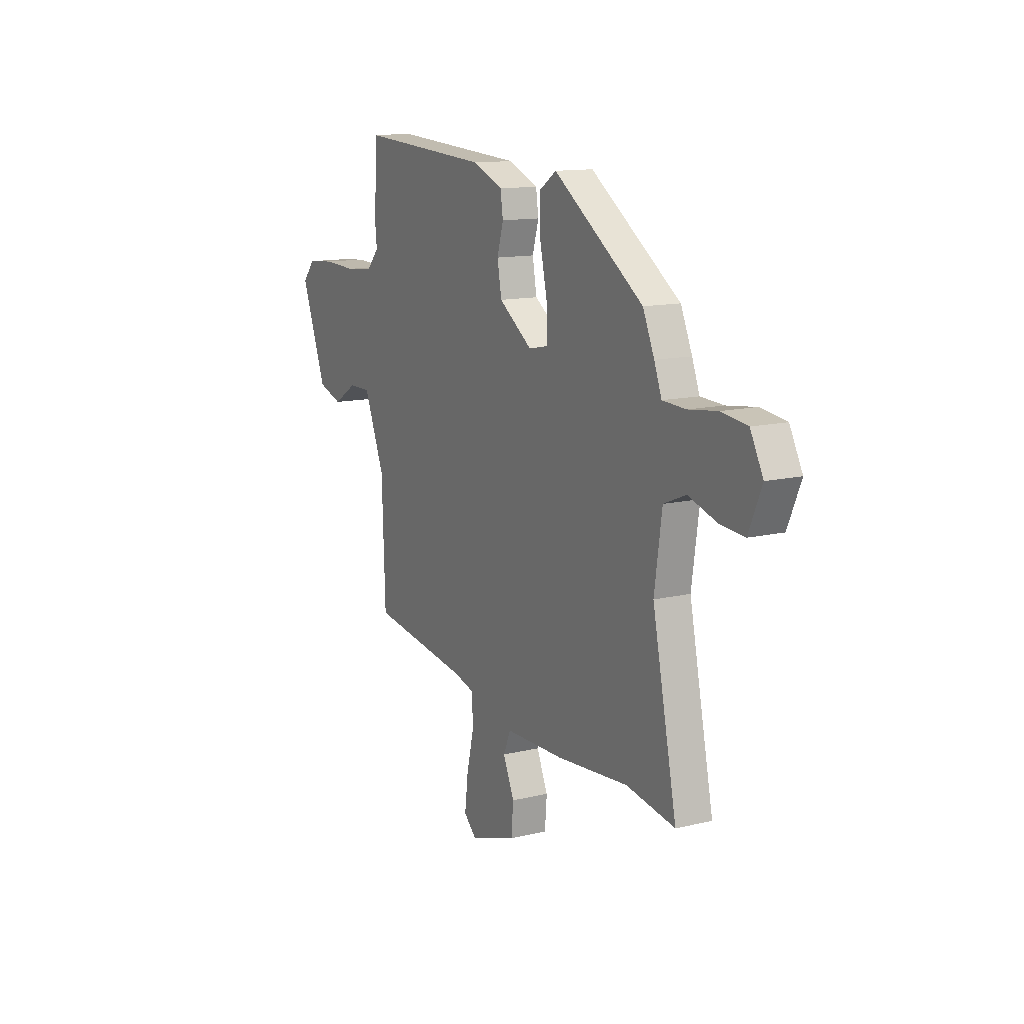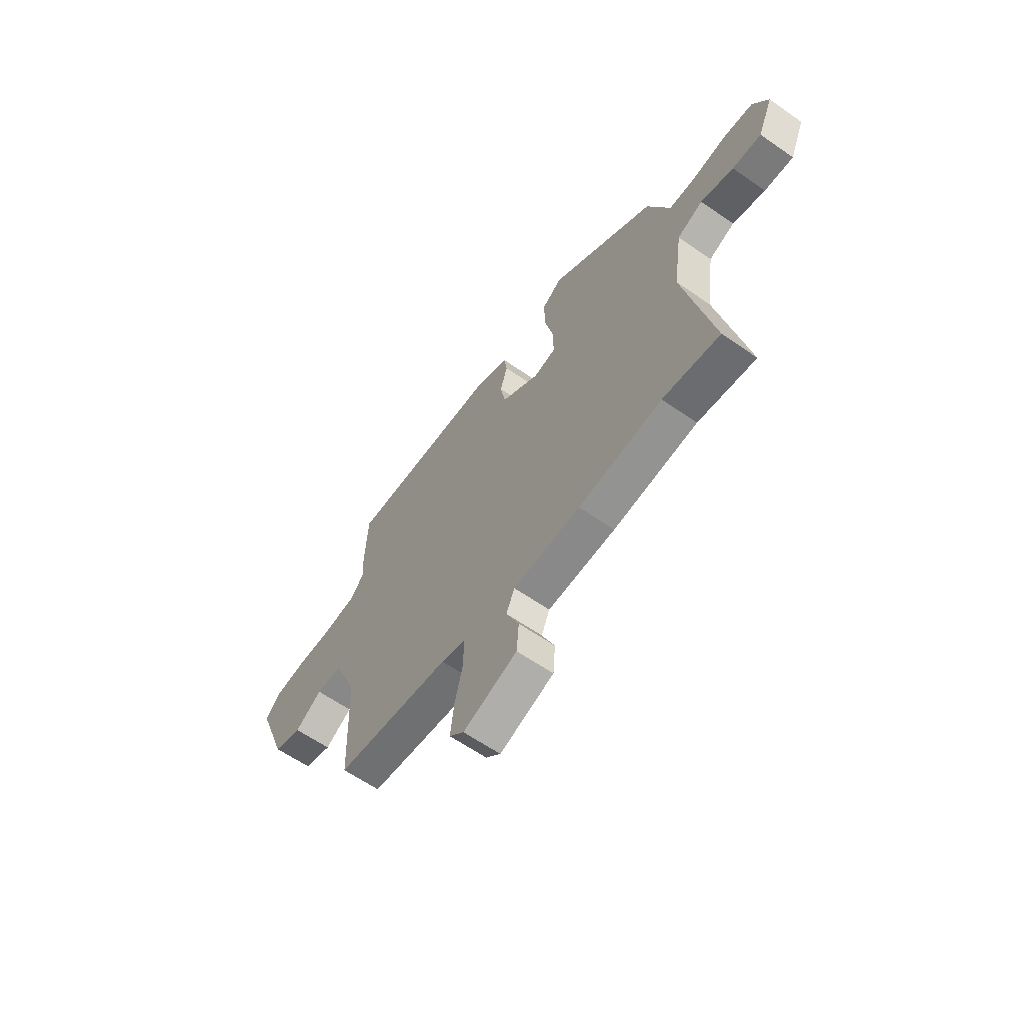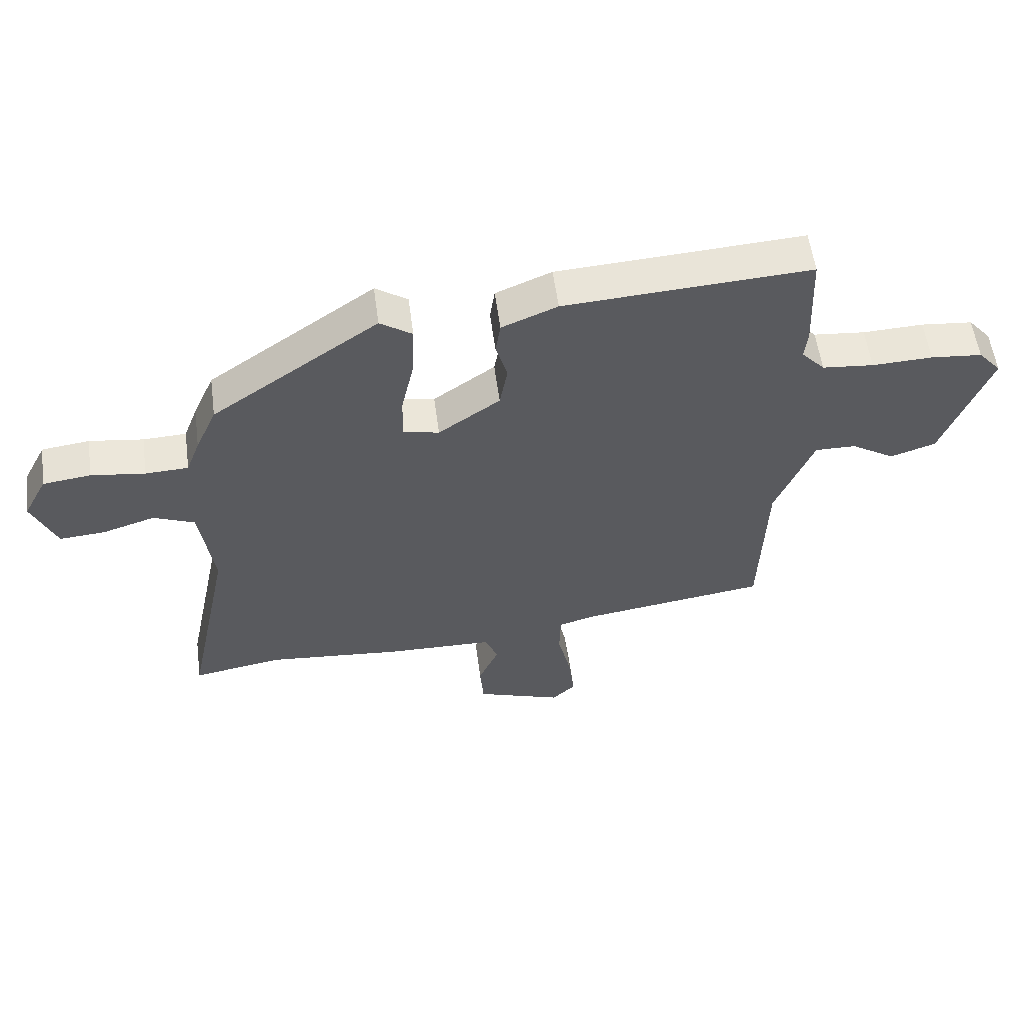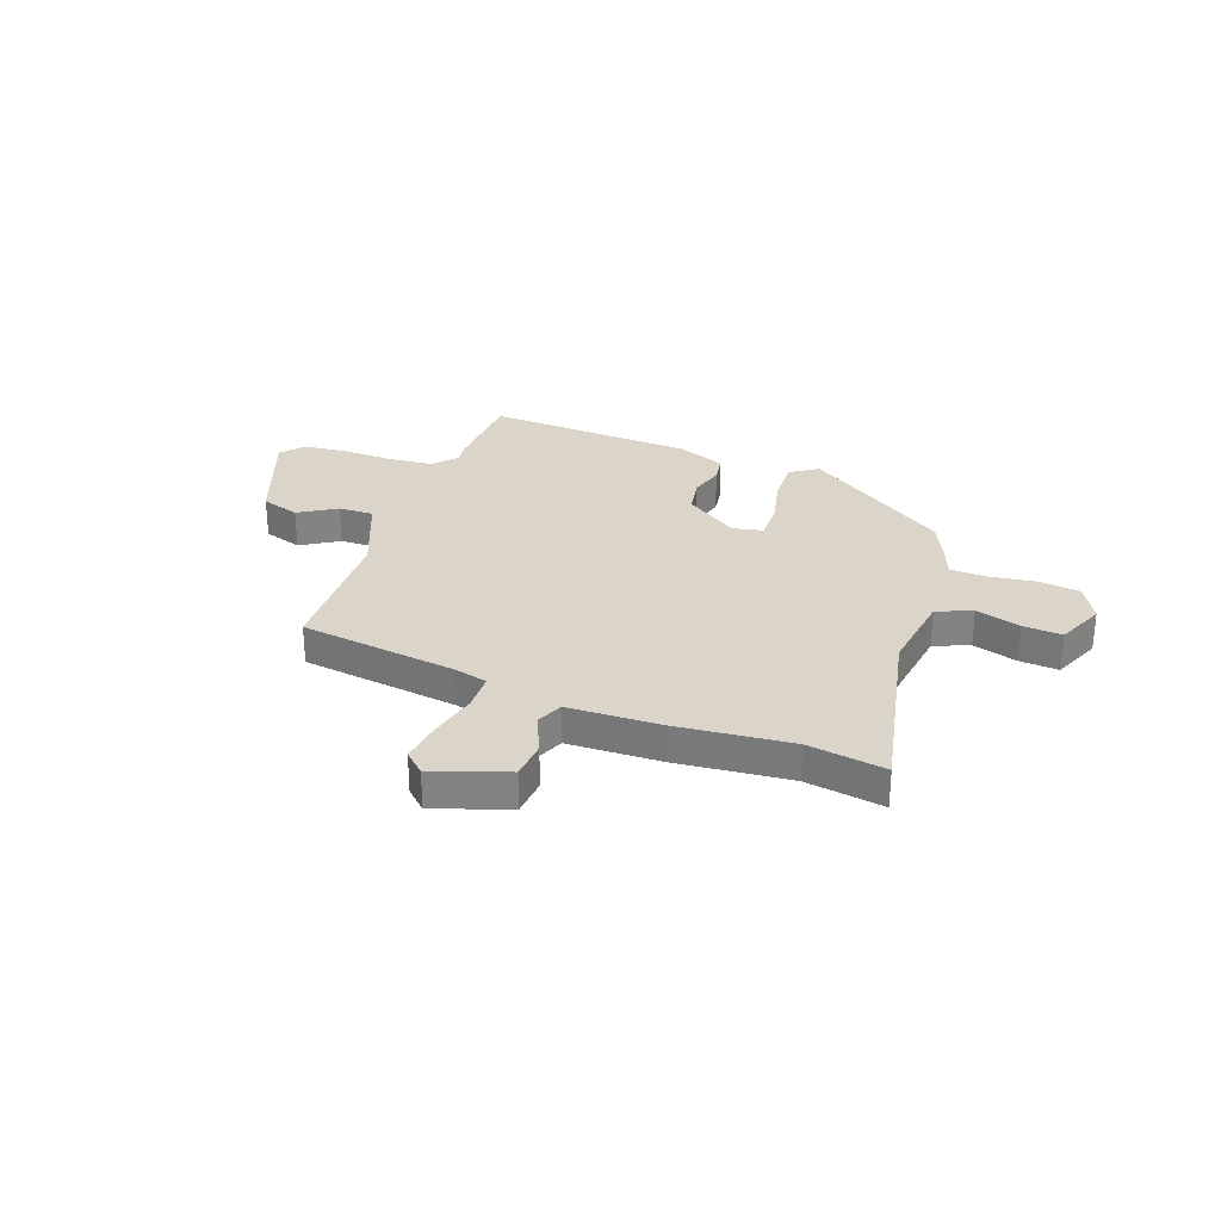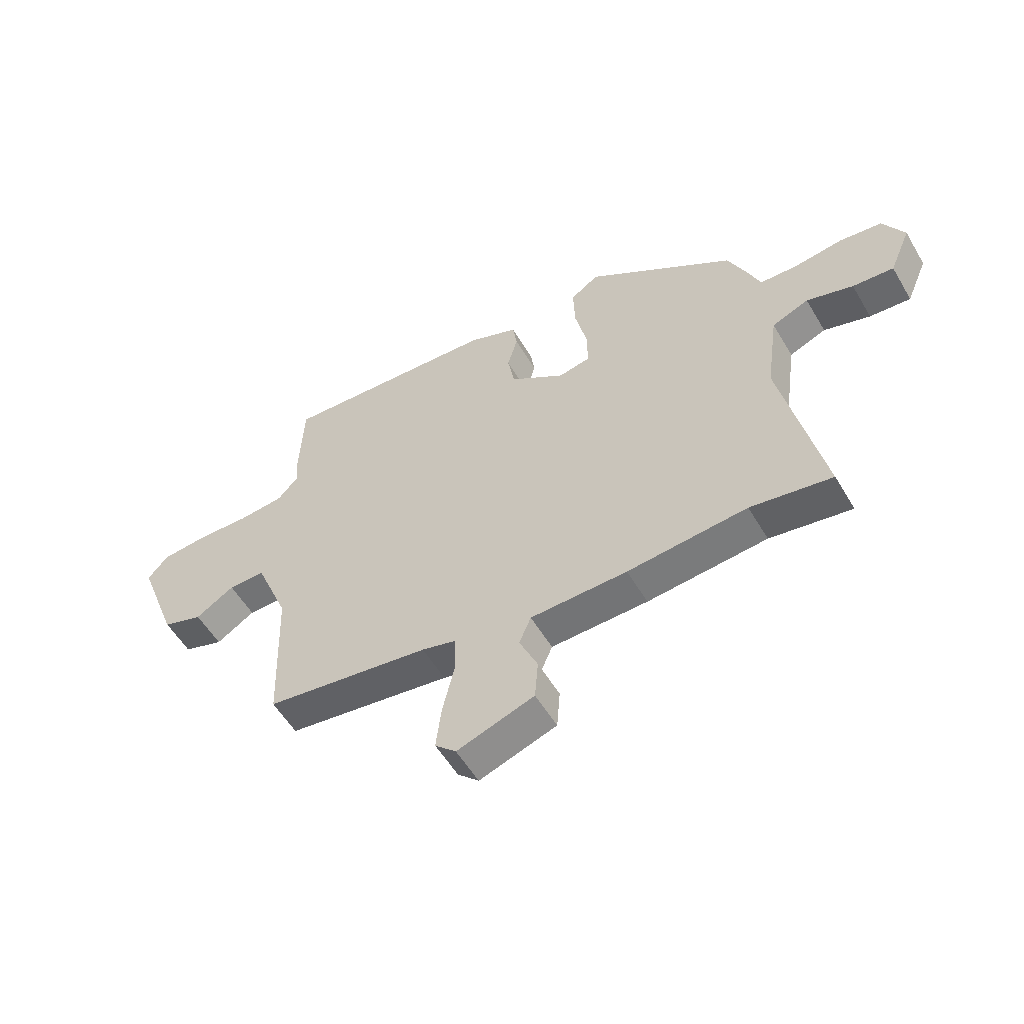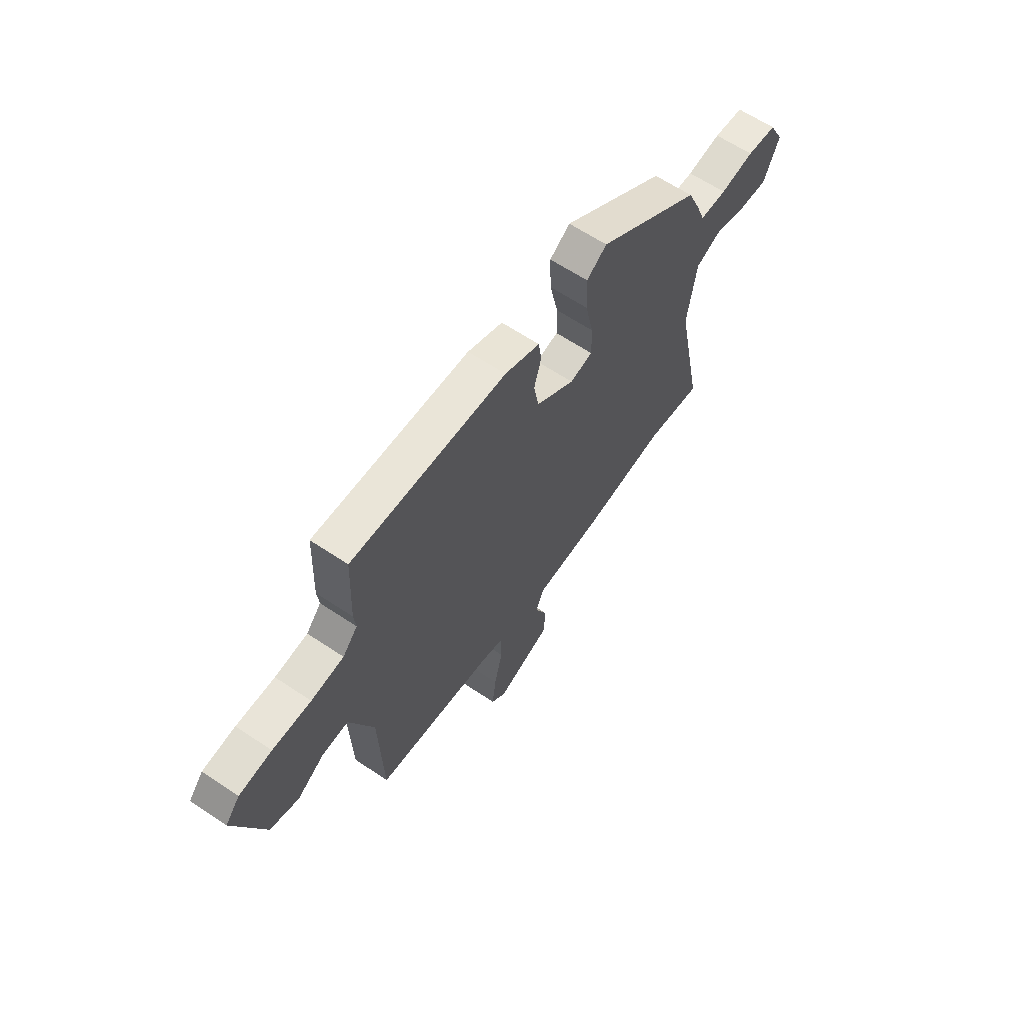
<metadata>
{"format":"obj","ext":"obj","renderer":"f3d","projection":"perspective","resolution":1024,"background":"white","views":[{"elev":13.1,"azim":-118.7,"up":"+Z"},{"elev":-62.1,"azim":-125.2,"up":"+Z"},{"elev":56.4,"azim":-7.6,"up":"+Z"},{"elev":29.1,"azim":-160.1,"up":"+Y"},{"elev":-55.4,"azim":-149.7,"up":"+Z"},{"elev":63.0,"azim":124.2,"up":"+Z"}]}
</metadata>
<code>
v 0.483 0.07 -0.419
v 0.177 0.07 -0.463
v 0.114 0.07 -0.48
v 0.112 0.07 -0.553
v 0.134 0.07 -0.647
v 0.144 0.07 -0.729
v 0.105 0.07 -0.766
v -0.038 0.07 -0.717
v -0.044 0.07 -0.642
v -0.01 0.07 -0.565
v -0.032 0.07 -0.513
v -0.211 0.07 -0.509
v -0.432 0.07 -0.489
v -0.582 0.07 -0.514
v -0.507 0.07 -0.154
v -0.53 0.07 0.006
v -0.598 0.07 0.034
v -0.684 0.07 0.007
v -0.76 0.07 0.001
v -0.8 0.07 0.094
v -0.761 0.07 0.168
v -0.682 0.07 0.178
v -0.593 0.07 0.166
v -0.522 0.07 0.169
v -0.499 0.07 0.229
v -0.464 0.07 0.308
v -0.189 0.07 0.498
v -0.136 0.07 0.462
v -0.139 0.07 0.377
v -0.161 0.07 0.278
v -0.162 0.07 0.204
v -0.103 0.07 0.192
v -0.001 0.07 0.263
v 0.012 0.07 0.335
v -0.007 0.07 0.401
v 0.001 0.07 0.455
v 0.093 0.07 0.493
v 0.499 0.07 0.518
v 0.506 0.07 0.347
v 0.501 0.07 0.301
v 0.54 0.07 0.258
v 0.625 0.07 0.25
v 0.725 0.07 0.254
v 0.81 0.07 0.246
v 0.848 0.07 0.202
v 0.771 0.07 -0.003
v 0.696 0.07 -0.028
v 0.624 0.07 0.017
v 0.556 0.07 0.018
v 0.493 0.07 -0.137
v 0.483 0 -0.419
v 0.177 0 -0.463
v 0.114 0 -0.48
v 0.112 0 -0.553
v 0.134 0 -0.647
v 0.144 0 -0.729
v 0.105 0 -0.766
v -0.038 0 -0.717
v -0.044 0 -0.642
v -0.01 0 -0.565
v -0.032 0 -0.513
v -0.211 0 -0.509
v -0.432 0 -0.489
v -0.582 0 -0.514
v -0.507 0 -0.154
v -0.53 0 0.006
v -0.598 0 0.034
v -0.684 0 0.007
v -0.76 0 0.001
v -0.8 0 0.094
v -0.761 0 0.168
v -0.682 0 0.178
v -0.593 0 0.166
v -0.522 0 0.169
v -0.499 0 0.229
v -0.464 0 0.308
v -0.189 0 0.498
v -0.136 0 0.462
v -0.139 0 0.377
v -0.161 0 0.278
v -0.162 0 0.204
v -0.103 0 0.192
v -0.001 0 0.263
v 0.012 0 0.335
v -0.007 0 0.401
v 0.001 0 0.455
v 0.093 0 0.493
v 0.499 0 0.518
v 0.506 0 0.347
v 0.501 0 0.301
v 0.54 0 0.258
v 0.625 0 0.25
v 0.725 0 0.254
v 0.81 0 0.246
v 0.848 0 0.202
v 0.771 0 -0.003
v 0.696 0 -0.028
v 0.624 0 0.017
v 0.556 0 0.018
v 0.493 0 -0.137
f 45 46 47 48
f 45 48 49
f 42 43 44 45
f 41 42 45 49
f 40 41 49 50
f 38 39 40
f 34 35 36 37
f 33 34 37 38
f 32 33 38 40
f 27 28 29 30
f 27 30 31
f 24 25 26 27
f 24 27 31
f 20 21 22 23
f 20 23 24
f 17 18 19 20
f 17 20 24 31
f 13 14 15
f 11 12 13 15
f 11 15 16
f 7 8 9 10
f 7 10 11
f 4 5 6 7
f 3 4 7 11
f 2 3 11 16
f 32 40 50 1
f 16 17 31 32
f 1 2 16 32
f 98 97 96 95
f 99 98 95
f 95 94 93 92
f 99 95 92 91
f 100 99 91 90
f 90 89 88
f 87 86 85 84
f 88 87 84 83
f 90 88 83 82
f 80 79 78 77
f 81 80 77
f 77 76 75 74
f 81 77 74
f 73 72 71 70
f 74 73 70
f 70 69 68 67
f 81 74 70 67
f 65 64 63
f 65 63 62 61
f 66 65 61
f 60 59 58 57
f 61 60 57
f 57 56 55 54
f 61 57 54 53
f 66 61 53 52
f 51 100 90 82
f 82 81 67 66
f 82 66 52 51
f 1 51 52 2
f 2 52 53 3
f 3 53 54 4
f 4 54 55 5
f 5 55 56 6
f 6 56 57 7
f 7 57 58 8
f 8 58 59 9
f 9 59 60 10
f 10 60 61 11
f 11 61 62 12
f 12 62 63 13
f 13 63 64 14
f 14 64 65 15
f 15 65 66 16
f 16 66 67 17
f 17 67 68 18
f 18 68 69 19
f 19 69 70 20
f 20 70 71 21
f 21 71 72 22
f 22 72 73 23
f 23 73 74 24
f 24 74 75 25
f 25 75 76 26
f 26 76 77 27
f 27 77 78 28
f 28 78 79 29
f 29 79 80 30
f 30 80 81 31
f 31 81 82 32
f 32 82 83 33
f 33 83 84 34
f 34 84 85 35
f 35 85 86 36
f 36 86 87 37
f 37 87 88 38
f 38 88 89 39
f 39 89 90 40
f 40 90 91 41
f 41 91 92 42
f 42 92 93 43
f 43 93 94 44
f 44 94 95 45
f 45 95 96 46
f 46 96 97 47
f 47 97 98 48
f 48 98 99 49
f 49 99 100 50
f 50 100 51 1

</code>
